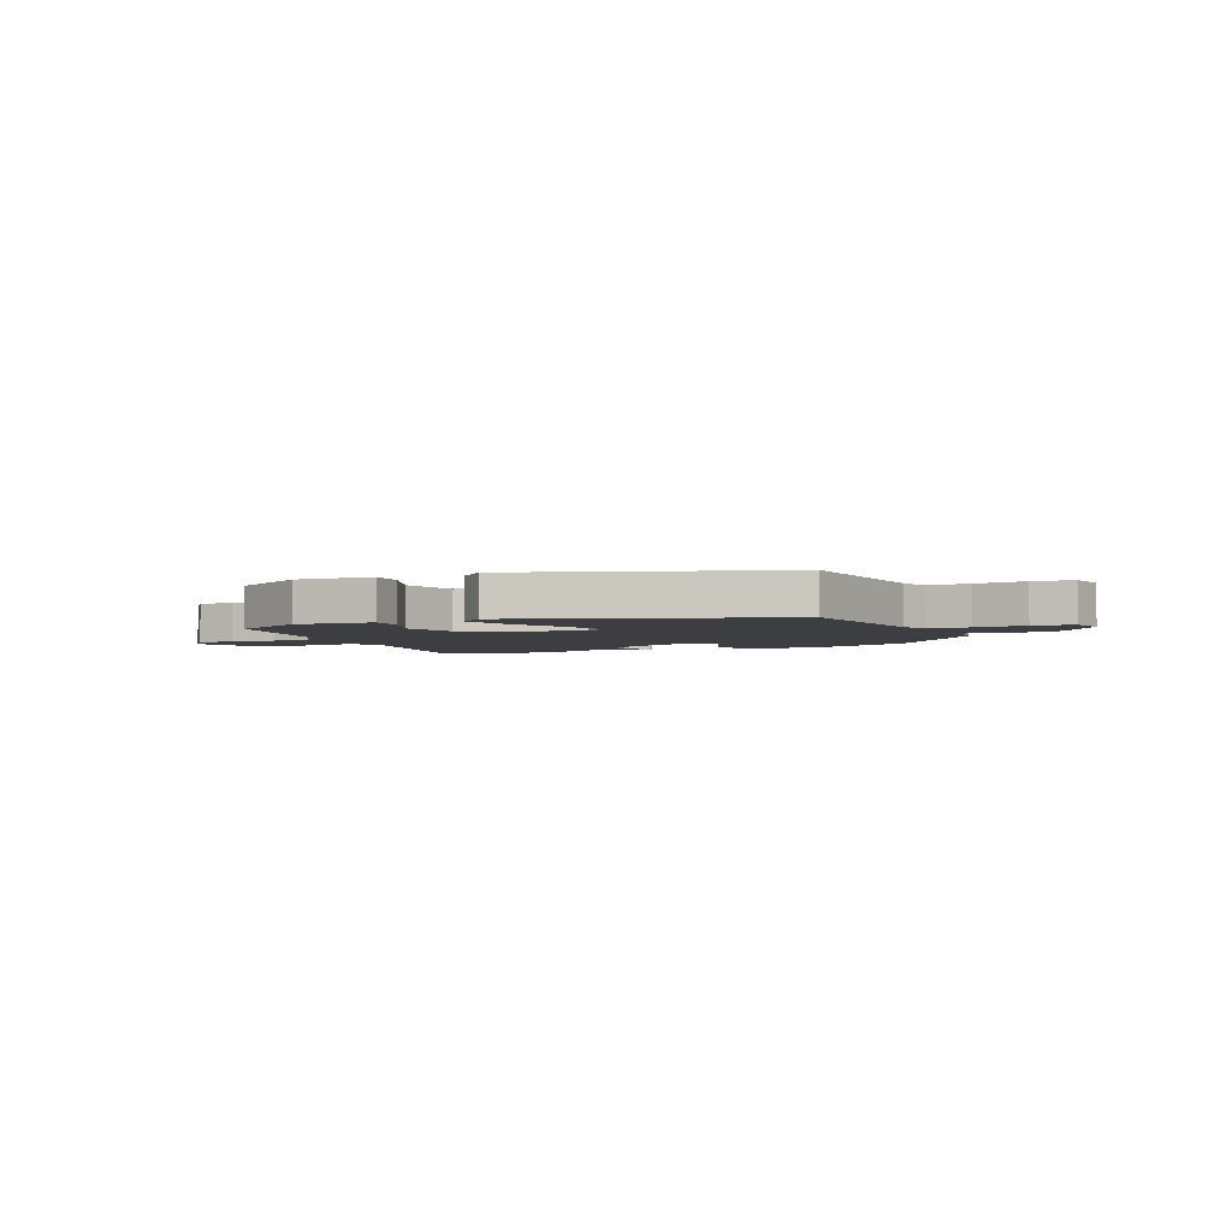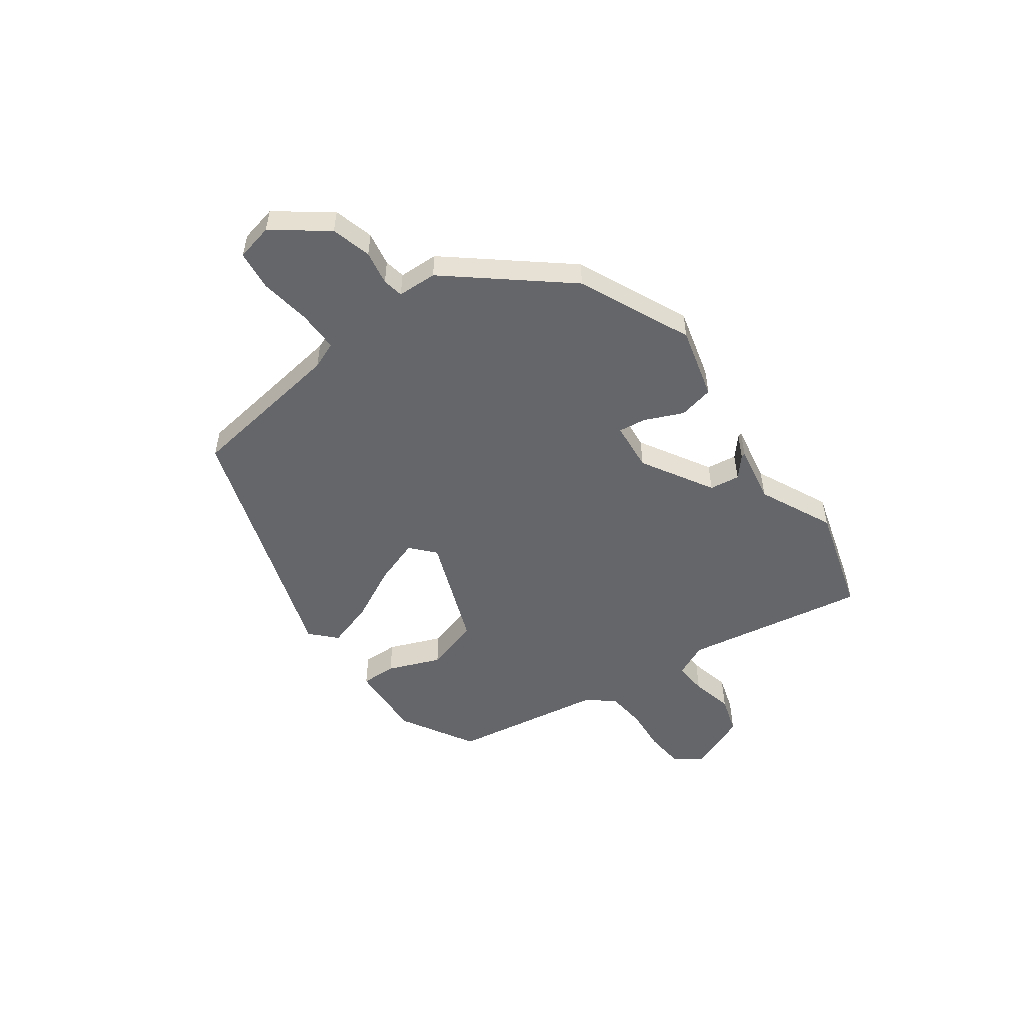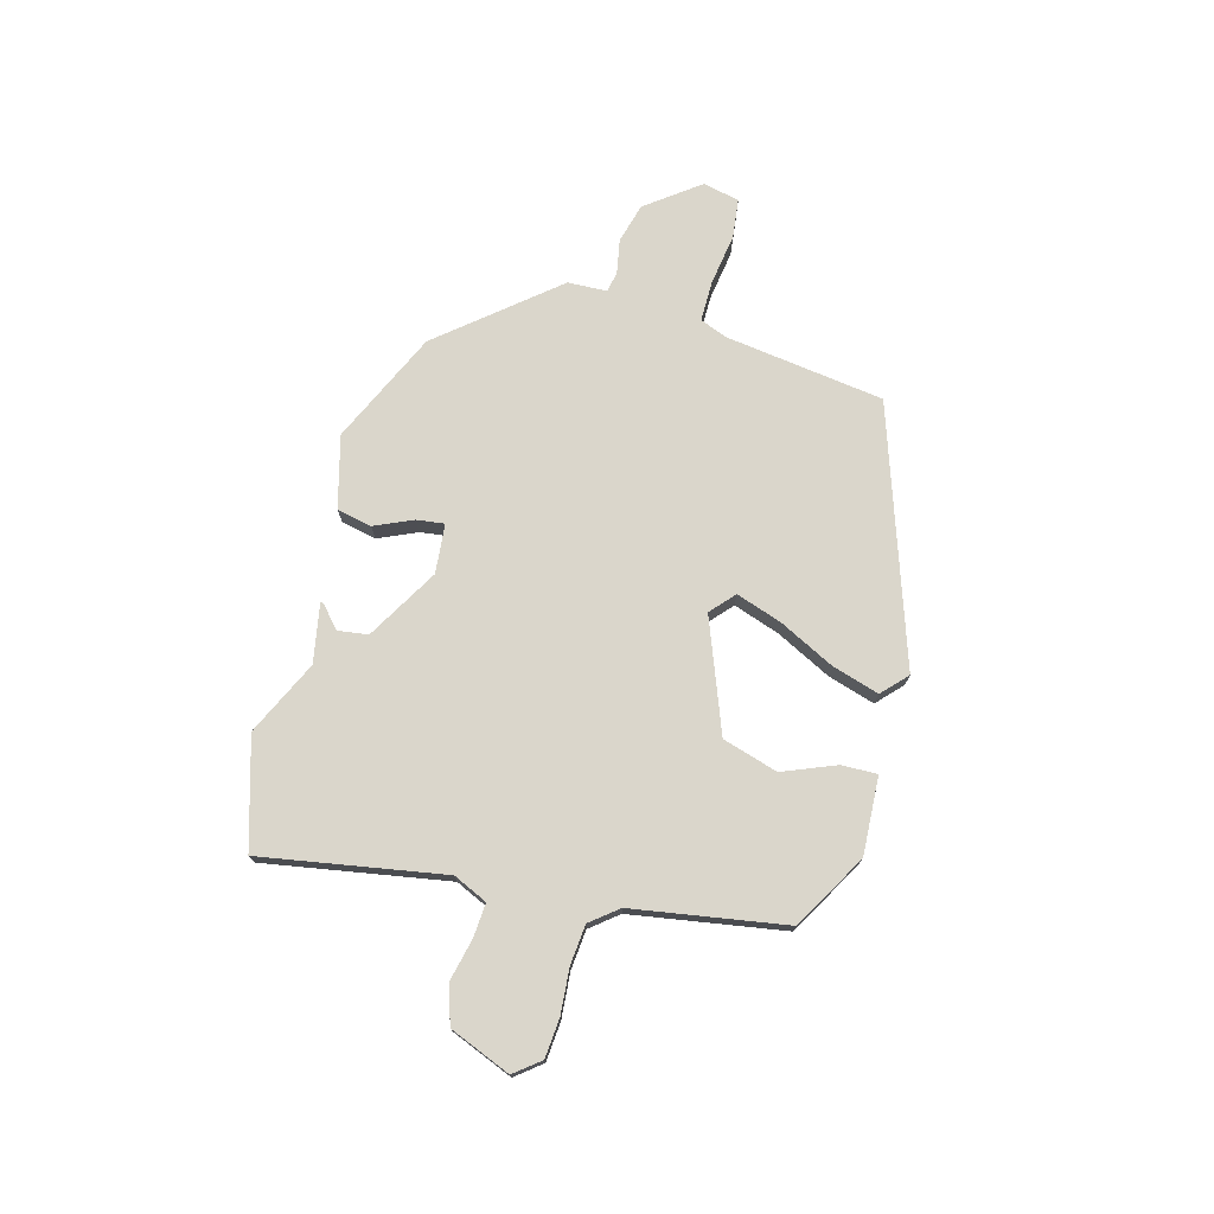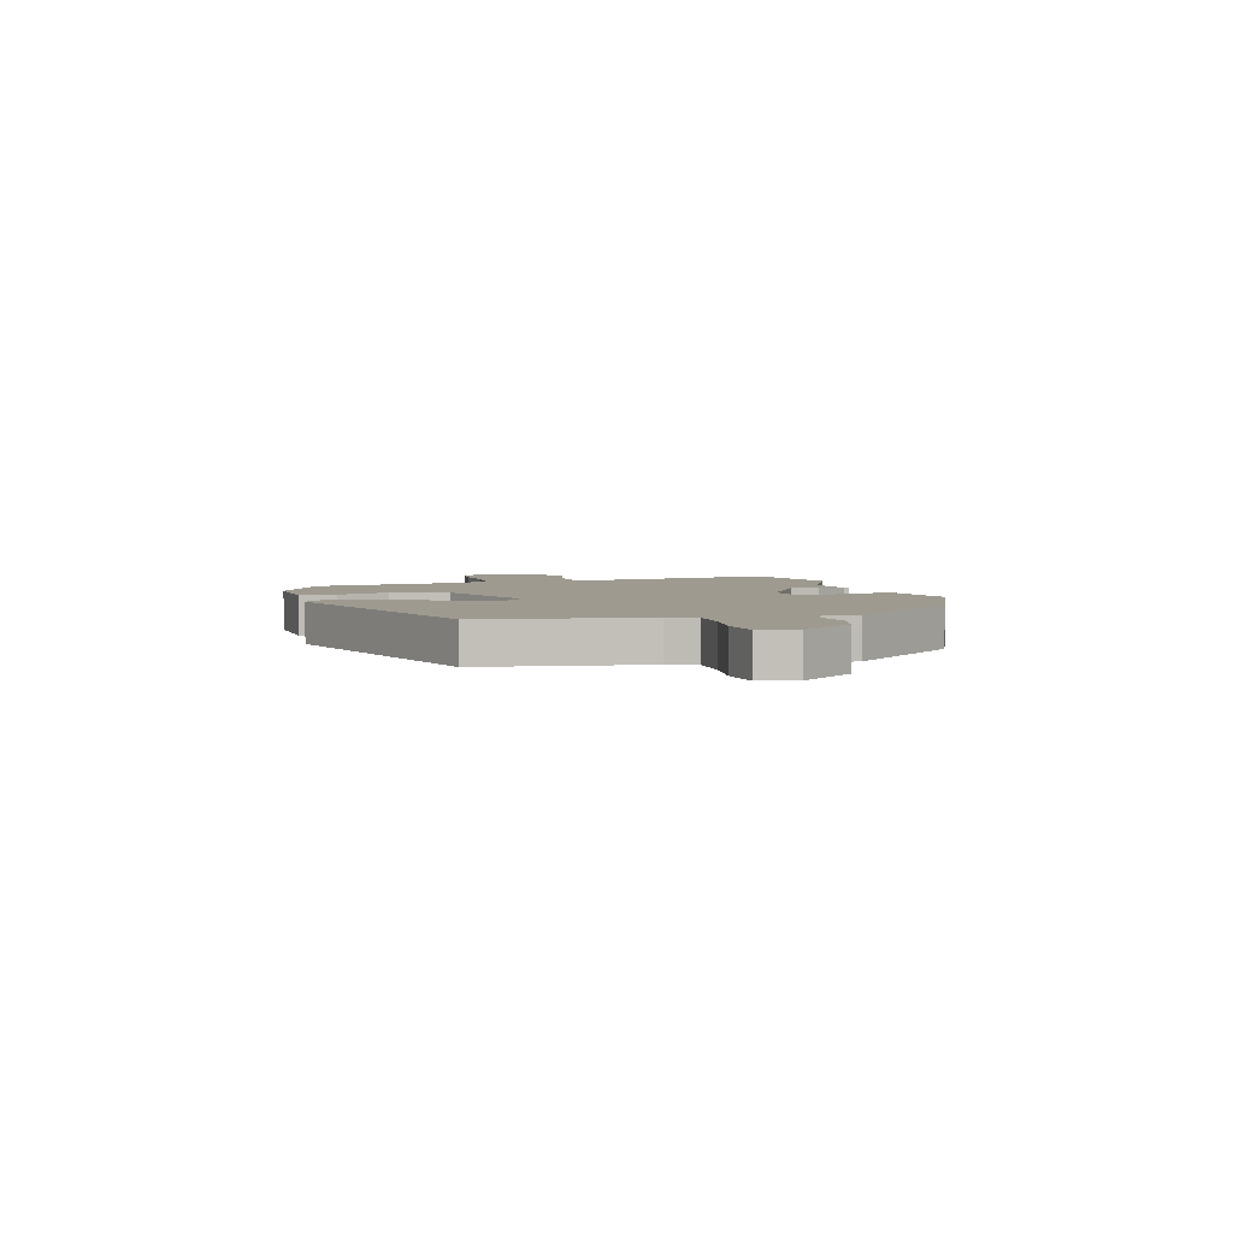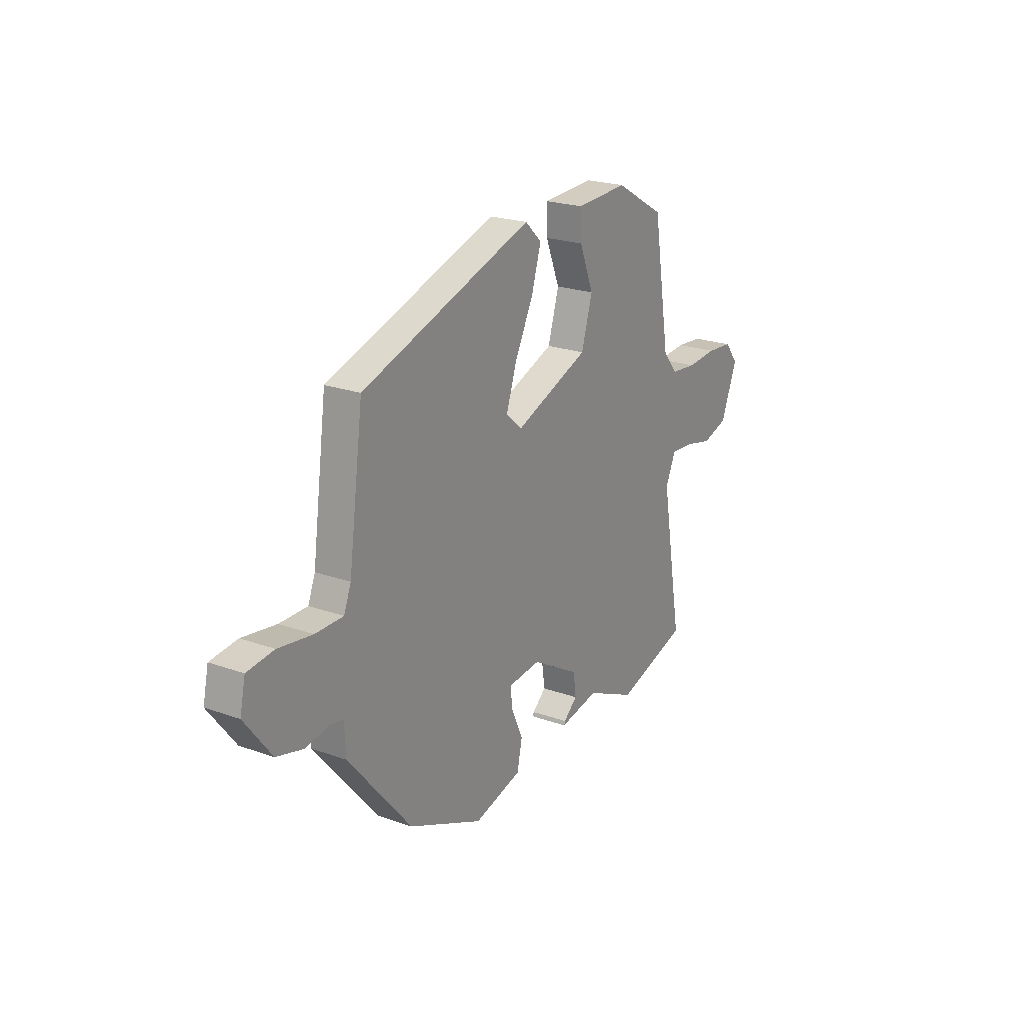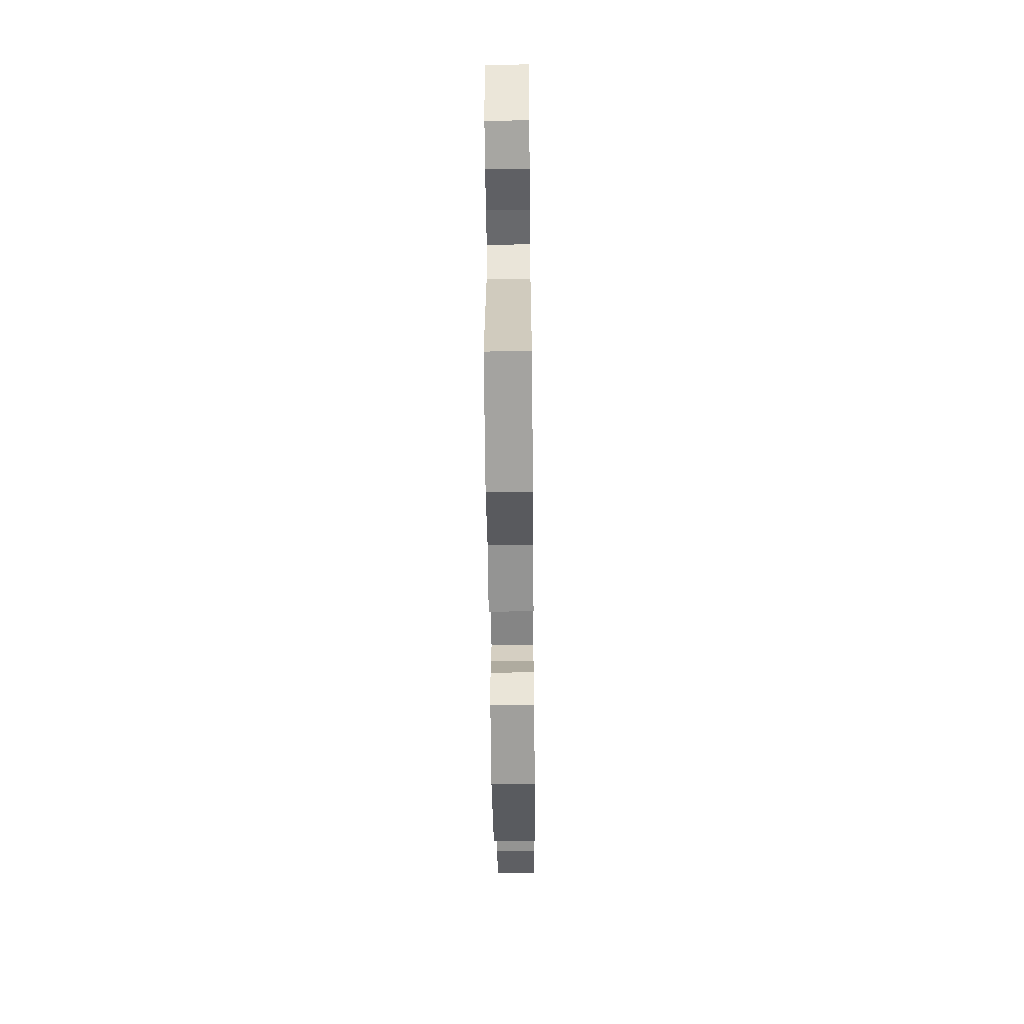
<metadata>
{"format":"obj","ext":"obj","renderer":"f3d","projection":"perspective","resolution":1024,"background":"white","views":[{"elev":-3.5,"azim":23.7,"up":"+Y"},{"elev":-51.8,"azim":126.2,"up":"+Y"},{"elev":73.9,"azim":-74.6,"up":"+Y"},{"elev":3.9,"azim":74.6,"up":"+Y"},{"elev":22.2,"azim":121.9,"up":"+Z"},{"elev":-56.3,"azim":-89.4,"up":"+Z"}]}
</metadata>
<code>
v 0.475 0.07 0.367
v 0.516 0.07 0.067
v 0.536 0.07 0.016
v 0.614 0.07 0.016
v 0.709 0.07 0.03
v 0.784 0.07 0.021
v 0.799 0.07 -0.048
v 0.724 0.07 -0.147
v 0.649 0.07 -0.167
v 0.585 0.07 -0.155
v 0.546 0.07 -0.162
v 0.543 0.07 -0.236
v 0.365 0.07 -0.449
v 0.154 0.07 -0.544
v 0.019 0.07 -0.508
v 0.005 0.07 -0.442
v 0.037 0.07 -0.37
v 0.044 0.07 -0.318
v -0.049 0.07 -0.309
v -0.184 0.07 -0.387
v -0.192 0.07 -0.444
v -0.153 0.07 -0.478
v -0.15 0.07 -0.486
v -0.261 0.07 -0.465
v -0.401 0.07 -0.53
v -0.605 0.07 -0.469
v -0.545 0.07 -0.127
v -0.574 0.07 -0.063
v -0.637 0.07 -0.067
v -0.716 0.07 -0.085
v -0.788 0.07 -0.062
v -0.834 0.07 0.053
v -0.796 0.07 0.101
v -0.723 0.07 0.107
v -0.638 0.07 0.1
v -0.564 0.07 0.107
v -0.523 0.07 0.158
v -0.475 0.07 0.445
v -0.335 0.07 0.525
v -0.189 0.07 0.517
v -0.191 0.07 0.45
v -0.231 0.07 0.351
v -0.2 0.07 0.247
v 0.01 0.07 0.166
v 0.055 0.07 0.206
v 0.026 0.07 0.292
v -0.026 0.07 0.396
v -0.053 0.07 0.485
v -0.006 0.07 0.529
v 0.475 0 0.367
v 0.516 0 0.067
v 0.536 0 0.016
v 0.614 0 0.016
v 0.709 0 0.03
v 0.784 0 0.021
v 0.799 0 -0.048
v 0.724 0 -0.147
v 0.649 0 -0.167
v 0.585 0 -0.155
v 0.546 0 -0.162
v 0.543 0 -0.236
v 0.365 0 -0.449
v 0.154 0 -0.544
v 0.019 0 -0.508
v 0.005 0 -0.442
v 0.037 0 -0.37
v 0.044 0 -0.318
v -0.049 0 -0.309
v -0.184 0 -0.387
v -0.192 0 -0.444
v -0.153 0 -0.478
v -0.15 0 -0.486
v -0.261 0 -0.465
v -0.401 0 -0.53
v -0.605 0 -0.469
v -0.545 0 -0.127
v -0.574 0 -0.063
v -0.637 0 -0.067
v -0.716 0 -0.085
v -0.788 0 -0.062
v -0.834 0 0.053
v -0.796 0 0.101
v -0.723 0 0.107
v -0.638 0 0.1
v -0.564 0 0.107
v -0.523 0 0.158
v -0.475 0 0.445
v -0.335 0 0.525
v -0.189 0 0.517
v -0.191 0 0.45
v -0.231 0 0.351
v -0.2 0 0.247
v 0.01 0 0.166
v 0.055 0 0.206
v 0.026 0 0.292
v -0.026 0 0.396
v -0.053 0 0.485
v -0.006 0 0.529
f 46 47 48 49
f 45 46 49 1
f 44 45 1 2
f 39 40 41 42
f 37 38 39 42
f 36 37 42 43
f 32 33 34 35
f 32 35 36
f 29 30 31 32
f 28 29 32 36
f 27 28 36 43
f 24 25 26 27
f 21 22 23 24
f 20 21 24 27
f 19 20 27 43
f 14 15 16 17
f 14 17 18
f 11 12 13 14
f 11 14 18
f 7 8 9 10
f 7 10 11
f 4 5 6 7
f 3 4 7 11
f 44 2 3 11
f 19 43 44
f 11 18 19 44
f 98 97 96 95
f 50 98 95 94
f 51 50 94 93
f 91 90 89 88
f 91 88 87 86
f 92 91 86 85
f 84 83 82 81
f 85 84 81
f 81 80 79 78
f 85 81 78 77
f 92 85 77 76
f 76 75 74 73
f 73 72 71 70
f 76 73 70 69
f 92 76 69 68
f 66 65 64 63
f 67 66 63
f 63 62 61 60
f 67 63 60
f 59 58 57 56
f 60 59 56
f 56 55 54 53
f 60 56 53 52
f 60 52 51 93
f 93 92 68
f 93 68 67 60
f 1 50 51 2
f 2 51 52 3
f 3 52 53 4
f 4 53 54 5
f 5 54 55 6
f 6 55 56 7
f 7 56 57 8
f 8 57 58 9
f 9 58 59 10
f 10 59 60 11
f 11 60 61 12
f 12 61 62 13
f 13 62 63 14
f 14 63 64 15
f 15 64 65 16
f 16 65 66 17
f 17 66 67 18
f 18 67 68 19
f 19 68 69 20
f 20 69 70 21
f 21 70 71 22
f 22 71 72 23
f 23 72 73 24
f 24 73 74 25
f 25 74 75 26
f 26 75 76 27
f 27 76 77 28
f 28 77 78 29
f 29 78 79 30
f 30 79 80 31
f 31 80 81 32
f 32 81 82 33
f 33 82 83 34
f 34 83 84 35
f 35 84 85 36
f 36 85 86 37
f 37 86 87 38
f 38 87 88 39
f 39 88 89 40
f 40 89 90 41
f 41 90 91 42
f 42 91 92 43
f 43 92 93 44
f 44 93 94 45
f 45 94 95 46
f 46 95 96 47
f 47 96 97 48
f 48 97 98 49
f 49 98 50 1

</code>
